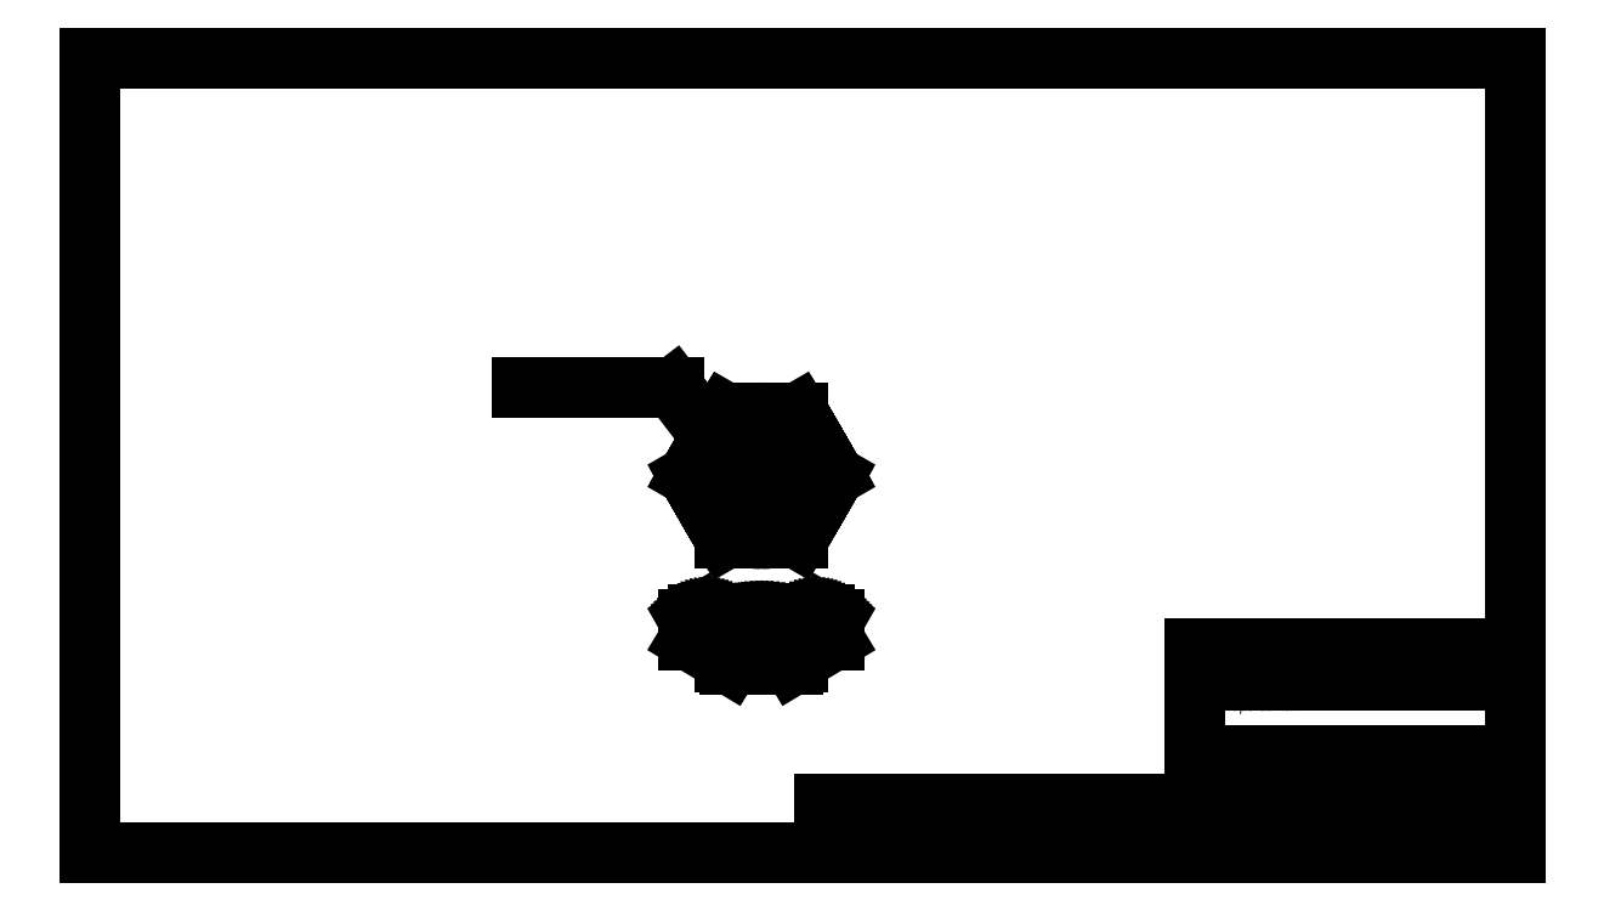
<metadata>
{"format":"dxf","ext":"dxf","renderer":"ezdxf+matplotlib","layout":"modelspace","background":"white","min_lineweight":24,"dpi":150}
</metadata>
<code>
0
SECTION
2
ENTITIES
0
ARC
8
THICK
10
0
20
3e-16
30
0
40
5
50
210
51
270
0
LINE
8
THICK
10
-2.887
20
-5
30
0
11
-2.524
21
-5
31
0
0
LINE
8
THICK
10
-2.524
20
-5
30
0
11
-2.157
21
-5
31
0
0
LINE
8
THICK
10
-2.157
20
-5
30
0
11
-1.627
21
-5
31
0
0
LINE
8
THICK
10
-1.627
20
-5
30
0
11
-1.093
21
-5
31
0
0
LINE
8
THICK
10
-1.093
20
-5
30
0
11
-0.7294
21
-5
31
0
0
LINE
8
THICK
10
-0.7294
20
-5
30
0
11
-0.3649
21
-5
31
0
0
LINE
8
THICK
10
-0.3649
20
-5
30
0
11
-3e-15
21
-5
31
0
0
LINE
8
THICK
10
-4.33
20
-2.5
30
0
11
-4.227
21
-2.678
31
0
0
LINE
8
THICK
10
-4.227
20
-2.678
30
0
11
-4.059
21
-2.969
31
0
0
LINE
8
THICK
10
-4.059
20
-2.969
30
0
11
-3.891
21
-3.26
31
0
0
LINE
8
THICK
10
-3.891
20
-3.26
30
0
11
-3.723
21
-3.551
31
0
0
LINE
8
THICK
10
-3.723
20
-3.551
30
0
11
-3.556
21
-3.841
31
0
0
LINE
8
THICK
10
-3.556
20
-3.841
30
0
11
-3.387
21
-4.133
31
0
0
LINE
8
THICK
10
-3.387
20
-4.133
30
0
11
-3.22
21
-4.423
31
0
0
LINE
8
THICK
10
-3.22
20
-4.423
30
0
11
-3.053
21
-4.713
31
0
0
LINE
8
THICK
10
-3.053
20
-4.713
30
0
11
-2.887
21
-5
31
0
0
ARC
8
THICK
10
0
20
3e-16
30
0
40
5
50
270
51
330
0
LINE
8
THICK
10
-3e-15
20
-5
30
0
11
0.3928
21
-5
31
0
0
LINE
8
THICK
10
0.3928
20
-5
30
0
11
0.7855
21
-5
31
0
0
LINE
8
THICK
10
0.7855
20
-5
30
0
11
1.315
21
-5
31
0
0
LINE
8
THICK
10
1.315
20
-5
30
0
11
1.841
21
-5
31
0
0
LINE
8
THICK
10
1.841
20
-5
30
0
11
2.366
21
-5
31
0
0
LINE
8
THICK
10
2.366
20
-5
30
0
11
2.887
21
-5
31
0
0
LINE
8
THICK
10
2.887
20
-5
30
0
11
3.061
21
-4.697
31
0
0
LINE
8
THICK
10
3.061
20
-4.697
30
0
11
3.237
21
-4.393
31
0
0
LINE
8
THICK
10
3.237
20
-4.393
30
0
11
3.415
21
-4.085
31
0
0
LINE
8
THICK
10
3.415
20
-4.085
30
0
11
3.594
21
-3.775
31
0
0
LINE
8
THICK
10
3.594
20
-3.775
30
0
11
3.776
21
-3.459
31
0
0
LINE
8
THICK
10
3.776
20
-3.459
30
0
11
3.96
21
-3.142
31
0
0
LINE
8
THICK
10
3.96
20
-3.142
30
0
11
4.145
21
-2.821
31
0
0
LINE
8
THICK
10
4.145
20
-2.821
30
0
11
4.33
21
-2.5
31
0
0
ARC
8
THICK
10
0
20
3e-16
30
0
40
5
50
330
51
30
0
LINE
8
THICK
10
5.774
20
-3e-16
30
0
11
5.599
21
0.3025
31
0
0
LINE
8
THICK
10
5.599
20
0.3025
30
0
11
5.423
21
0.6072
31
0
0
LINE
8
THICK
10
5.423
20
0.6072
30
0
11
5.245
21
0.915
31
0
0
LINE
8
THICK
10
5.245
20
0.915
30
0
11
5.066
21
1.225
31
0
0
LINE
8
THICK
10
5.066
20
1.225
30
0
11
4.884
21
1.541
31
0
0
LINE
8
THICK
10
4.884
20
1.541
30
0
11
4.701
21
1.858
31
0
0
LINE
8
THICK
10
4.701
20
1.858
30
0
11
4.516
21
2.179
31
0
0
LINE
8
THICK
10
4.516
20
2.179
30
0
11
4.33
21
2.5
31
0
0
LINE
8
THICK
10
4.33
20
-2.5
30
0
11
4.433
21
-2.322
31
0
0
LINE
8
THICK
10
4.433
20
-2.322
30
0
11
4.601
21
-2.031
31
0
0
LINE
8
THICK
10
4.601
20
-2.031
30
0
11
4.769
21
-1.74
31
0
0
LINE
8
THICK
10
4.769
20
-1.74
30
0
11
4.937
21
-1.449
31
0
0
LINE
8
THICK
10
4.937
20
-1.449
30
0
11
5.104
21
-1.159
31
0
0
LINE
8
THICK
10
5.104
20
-1.159
30
0
11
5.273
21
-0.8671
31
0
0
LINE
8
THICK
10
5.273
20
-0.8671
30
0
11
5.44
21
-0.5768
31
0
0
LINE
8
THICK
10
5.44
20
-0.5768
30
0
11
5.608
21
-0.2874
31
0
0
LINE
8
THICK
10
5.608
20
-0.2874
30
0
11
5.774
21
-3e-16
31
0
0
ARC
8
THICK
10
0
20
3e-16
30
0
40
5
50
30
51
90
0
LINE
8
THICK
10
2.887
20
5
30
0
11
2.371
21
5
31
0
0
LINE
8
THICK
10
2.371
20
5
30
0
11
1.85
21
5
31
0
0
LINE
8
THICK
10
1.85
20
5
30
0
11
1.497
21
5
31
0
0
LINE
8
THICK
10
1.497
20
5
30
0
11
1.142
21
5
31
0
0
LINE
8
THICK
10
1.142
20
5
30
0
11
0.7855
21
5
31
0
0
LINE
8
THICK
10
0.7855
20
5
30
0
11
0.3935
21
5
31
0
0
LINE
8
THICK
10
0.3935
20
5
30
0
11
1e-15
21
5
31
0
0
LINE
8
THICK
10
4.33
20
2.5
30
0
11
4.227
21
2.678
31
0
0
LINE
8
THICK
10
4.227
20
2.678
30
0
11
4.059
21
2.969
31
0
0
LINE
8
THICK
10
4.059
20
2.969
30
0
11
3.891
21
3.26
31
0
0
LINE
8
THICK
10
3.891
20
3.26
30
0
11
3.723
21
3.551
31
0
0
LINE
8
THICK
10
3.723
20
3.551
30
0
11
3.556
21
3.841
31
0
0
LINE
8
THICK
10
3.556
20
3.841
30
0
11
3.387
21
4.133
31
0
0
LINE
8
THICK
10
3.387
20
4.133
30
0
11
3.22
21
4.423
31
0
0
LINE
8
THICK
10
3.22
20
4.423
30
0
11
3.053
21
4.713
31
0
0
LINE
8
THICK
10
3.053
20
4.713
30
0
11
2.887
21
5
31
0
0
ARC
8
THICK
10
0
20
3e-16
30
0
40
5
50
90
51
150
0
LINE
8
THICK
10
1e-15
20
5
30
0
11
-0.3603
21
5
31
0
0
LINE
8
THICK
10
-0.3603
20
5
30
0
11
-0.7201
21
5
31
0
0
LINE
8
THICK
10
-0.7201
20
5
30
0
11
-1.079
21
5
31
0
0
LINE
8
THICK
10
-1.079
20
5
30
0
11
-1.62
21
5
31
0
0
LINE
8
THICK
10
-1.62
20
5
30
0
11
-2.157
21
5
31
0
0
LINE
8
THICK
10
-2.157
20
5
30
0
11
-2.523
21
5
31
0
0
LINE
8
THICK
10
-2.523
20
5
30
0
11
-2.887
21
5
31
0
0
LINE
8
THICK
10
-2.887
20
5
30
0
11
-3.061
21
4.697
31
0
0
LINE
8
THICK
10
-3.061
20
4.697
30
0
11
-3.237
21
4.393
31
0
0
LINE
8
THICK
10
-3.237
20
4.393
30
0
11
-3.415
21
4.085
31
0
0
LINE
8
THICK
10
-3.415
20
4.085
30
0
11
-3.594
21
3.775
31
0
0
LINE
8
THICK
10
-3.594
20
3.775
30
0
11
-3.776
21
3.459
31
0
0
LINE
8
THICK
10
-3.776
20
3.459
30
0
11
-3.96
21
3.142
31
0
0
LINE
8
THICK
10
-3.96
20
3.142
30
0
11
-4.145
21
2.821
31
0
0
LINE
8
THICK
10
-4.145
20
2.821
30
0
11
-4.33
21
2.5
31
0
0
ARC
8
THICK
10
0
20
3e-16
30
0
40
5
50
150
51
210
0
LINE
8
THICK
10
-4.33
20
2.5
30
0
11
-4.433
21
2.322
31
0
0
LINE
8
THICK
10
-4.433
20
2.322
30
0
11
-4.601
21
2.031
31
0
0
LINE
8
THICK
10
-4.601
20
2.031
30
0
11
-4.769
21
1.74
31
0
0
LINE
8
THICK
10
-4.769
20
1.74
30
0
11
-4.937
21
1.449
31
0
0
LINE
8
THICK
10
-4.937
20
1.449
30
0
11
-5.104
21
1.159
31
0
0
LINE
8
THICK
10
-5.104
20
1.159
30
0
11
-5.273
21
0.8671
31
0
0
LINE
8
THICK
10
-5.273
20
0.8671
30
0
11
-5.44
21
0.5768
31
0
0
LINE
8
THICK
10
-5.44
20
0.5768
30
0
11
-5.608
21
0.2874
31
0
0
LINE
8
THICK
10
-5.608
20
0.2874
30
0
11
-5.774
21
1.5e-15
31
0
0
LINE
8
THICK
10
-5.774
20
1.5e-15
30
0
11
-5.599
21
-0.3025
31
0
0
LINE
8
THICK
10
-5.599
20
-0.3025
30
0
11
-5.423
21
-0.6072
31
0
0
LINE
8
THICK
10
-5.423
20
-0.6072
30
0
11
-5.245
21
-0.915
31
0
0
LINE
8
THICK
10
-5.245
20
-0.915
30
0
11
-5.066
21
-1.225
31
0
0
LINE
8
THICK
10
-5.066
20
-1.225
30
0
11
-4.884
21
-1.541
31
0
0
LINE
8
THICK
10
-4.884
20
-1.541
30
0
11
-4.701
21
-1.858
31
0
0
LINE
8
THICK
10
-4.701
20
-1.858
30
0
11
-4.516
21
-2.179
31
0
0
LINE
8
THICK
10
-4.516
20
-2.179
30
0
11
-4.33
21
-2.5
31
0
0
CIRCLE
8
THICK
10
0
20
3e-16
30
0
40
2.5
0
CIRCLE
8
THICK
10
0
20
3e-16
30
0
40
1.959
0
LINE
8
THICK
10
-2.887
20
-11.45
30
0
11
-2.524
21
-11.35
31
0
0
LINE
8
THICK
10
-2.524
20
-11.35
30
0
11
-2.157
21
-11.26
31
0
0
LINE
8
THICK
10
-2.157
20
-11.26
30
0
11
-1.805
21
-11.18
31
0
0
LINE
8
THICK
10
-1.805
20
-11.18
30
0
11
-1.45
21
-11.12
31
0
0
LINE
8
THICK
10
-1.45
20
-11.12
30
0
11
-1.093
21
-11.07
31
0
0
LINE
8
THICK
10
-1.093
20
-11.07
30
0
11
-0.7294
21
-11.03
31
0
0
LINE
8
THICK
10
-0.7294
20
-11.03
30
0
11
-0.3649
21
-11.01
31
0
0
LINE
8
THICK
10
-0.3649
20
-11.01
30
0
11
-3e-15
21
-11
31
0
0
LINE
8
THICK
10
-3e-15
20
-11
30
0
11
0.1964
21
-11
31
0
0
LINE
8
THICK
10
0.1964
20
-11
30
0
11
0.3928
21
-11.01
31
0
0
LINE
8
THICK
10
0.3928
20
-11.01
30
0
11
0.5893
21
-11.02
31
0
0
LINE
8
THICK
10
0.5893
20
-11.02
30
0
11
0.7855
21
-11.04
31
0
0
LINE
8
THICK
10
0.7855
20
-11.04
30
0
11
1.139
21
-11.07
31
0
0
LINE
8
THICK
10
1.139
20
-11.07
30
0
11
1.491
21
-11.13
31
0
0
LINE
8
THICK
10
1.491
20
-11.13
30
0
11
1.841
21
-11.19
31
0
0
LINE
8
THICK
10
1.841
20
-11.19
30
0
11
2.192
21
-11.27
31
0
0
LINE
8
THICK
10
2.192
20
-11.27
30
0
11
2.54
21
-11.35
31
0
0
LINE
8
THICK
10
2.54
20
-11.35
30
0
11
2.887
21
-11.45
31
0
0
LINE
8
THICK
10
4.33
20
-11
30
0
11
-3e-15
21
-11
31
0
0
LINE
8
THICK
10
2.887
20
-11.45
30
0
11
3.062
21
-11.35
31
0
0
LINE
8
THICK
10
3.062
20
-11.35
30
0
11
3.238
21
-11.26
31
0
0
LINE
8
THICK
10
3.238
20
-11.26
30
0
11
3.415
21
-11.19
31
0
0
LINE
8
THICK
10
3.415
20
-11.19
30
0
11
3.594
21
-11.12
31
0
0
LINE
8
THICK
10
3.594
20
-11.12
30
0
11
3.74
21
-11.08
31
0
0
LINE
8
THICK
10
3.74
20
-11.08
30
0
11
3.887
21
-11.05
31
0
0
LINE
8
THICK
10
3.887
20
-11.05
30
0
11
4.035
21
-11.02
31
0
0
LINE
8
THICK
10
4.035
20
-11.02
30
0
11
4.182
21
-11.01
31
0
0
LINE
8
THICK
10
4.182
20
-11.01
30
0
11
4.33
21
-11
31
0
0
LINE
8
THICK
10
4.33
20
-11
30
0
11
4.433
21
-11
31
0
0
LINE
8
THICK
10
4.433
20
-11
30
0
11
4.601
21
-11.02
31
0
0
LINE
8
THICK
10
4.601
20
-11.02
30
0
11
4.77
21
-11.04
31
0
0
LINE
8
THICK
10
4.77
20
-11.04
30
0
11
4.937
21
-11.08
31
0
0
LINE
8
THICK
10
4.937
20
-11.08
30
0
11
5.104
21
-11.14
31
0
0
LINE
8
THICK
10
5.104
20
-11.14
30
0
11
5.273
21
-11.2
31
0
0
LINE
8
THICK
10
5.273
20
-11.2
30
0
11
5.441
21
-11.27
31
0
0
LINE
8
THICK
10
5.441
20
-11.27
30
0
11
5.608
21
-11.36
31
0
0
LINE
8
THICK
10
5.608
20
-11.36
30
0
11
5.774
21
-11.45
31
0
0
LINE
8
THICK
10
-4.33
20
-11
30
0
11
-4.227
21
-11
31
0
0
LINE
8
THICK
10
-4.227
20
-11
30
0
11
-4.059
21
-11.02
31
0
0
LINE
8
THICK
10
-4.059
20
-11.02
30
0
11
-3.891
21
-11.04
31
0
0
LINE
8
THICK
10
-3.891
20
-11.04
30
0
11
-3.723
21
-11.08
31
0
0
LINE
8
THICK
10
-3.723
20
-11.08
30
0
11
-3.556
21
-11.14
31
0
0
LINE
8
THICK
10
-3.556
20
-11.14
30
0
11
-3.387
21
-11.2
31
0
0
LINE
8
THICK
10
-3.387
20
-11.2
30
0
11
-3.219
21
-11.27
31
0
0
LINE
8
THICK
10
-3.219
20
-11.27
30
0
11
-3.052
21
-11.36
31
0
0
LINE
8
THICK
10
-3.052
20
-11.36
30
0
11
-2.887
21
-11.45
31
0
0
LINE
8
THICK
10
-3e-15
20
-11
30
0
11
-4.33
21
-11
31
0
0
LINE
8
THICK
10
-5.774
20
-11.45
30
0
11
-5.599
21
-11.35
31
0
0
LINE
8
THICK
10
-5.599
20
-11.35
30
0
11
-5.422
21
-11.26
31
0
0
LINE
8
THICK
10
-5.422
20
-11.26
30
0
11
-5.245
21
-11.19
31
0
0
LINE
8
THICK
10
-5.245
20
-11.19
30
0
11
-5.066
21
-11.12
31
0
0
LINE
8
THICK
10
-5.066
20
-11.12
30
0
11
-4.92
21
-11.08
31
0
0
LINE
8
THICK
10
-4.92
20
-11.08
30
0
11
-4.773
21
-11.05
31
0
0
LINE
8
THICK
10
-4.773
20
-11.05
30
0
11
-4.626
21
-11.02
31
0
0
LINE
8
THICK
10
-4.626
20
-11.02
30
0
11
-4.478
21
-11.01
31
0
0
LINE
8
THICK
10
-4.478
20
-11.01
30
0
11
-4.33
21
-11
31
0
0
LINE
8
THICK
10
5
20
-11
30
0
11
4.33
21
-11
31
0
0
LINE
8
THICK
10
5.774
20
-11.45
30
0
11
5
21
-11
31
0
0
LINE
8
THICK
10
-5
20
-11
30
0
11
-5.774
21
-11.45
31
0
0
LINE
8
THICK
10
-4.33
20
-11
30
0
11
-5
21
-11
31
0
0
LINE
8
0
10
-2.5
20
-15
30
0
11
-5.774
21
-13.03
31
0
0
LINE
8
0
10
2.5
20
-15
30
0
11
5.774
21
-13.03
31
0
0
LINE
8
THICK
10
5.774
20
-11.45
30
0
11
5.774
21
-13.03
31
0
0
LINE
8
THICK
10
-5.774
20
-11.45
30
0
11
-5.774
21
-13.03
31
0
0
LEADER
8
0
3
Standard
71
1
72
0
73
3
74
0
75
0
40
1
41
10
76
3
10
-2.33
20
0.9061
10
-7
20
7
10
-19
20
7
0
MTEXT
8
0
10
-19
20
9
30
0
40
1
41
100
71
1
72
0
1
M5 THRO'
7
normallatin1
50
0
73
1
44
1
0
DIMENSION
8
0
10
11.74
20
10.33
30
0
11
8
21
14
31
0
70
1
71
5
72
1
41
1
42
0
1

3
Standard
13
-2.887
23
5
33
0
14
5.774
24
-3e-16
34
0
0
DIMENSION
8
0
10
-13.34
20
-11
30
0
11
-14.71
21
-13
31
0
70
1
71
5
72
1
41
1
42
0
1

3
Standard
13
-2.5
23
-15
33
0
14
-2.5
24
-11
34
0
0
LINE
8
dimensions
10
34.5
20
-13.78
30
0
11
60
21
-13.78
31
0
0
LINE
8
dimensions
10
60
20
-13.78
30
0
11
60
21
-22.28
31
0
0
LINE
8
dimensions
10
60
20
-22.28
30
0
11
34.5
21
-22.28
31
0
0
LINE
8
dimensions
10
34.5
20
-22.28
30
0
11
34.5
21
-13.78
31
0
0
LINE
8
dimensions
10
34.5
20
-16.28
30
0
11
60
21
-16.28
31
0
0
LINE
8
centreline
10
34.5
20
-22.28
30
0
11
60
21
-22.28
31
0
0
LINE
8
0
10
60
20
-22.28
30
0
11
60
21
-26.14
31
0
0
LINE
8
0
10
60
20
-26.14
30
0
11
34.5
21
-26.14
31
0
0
LINE
8
0
10
60
20
-26.14
30
0
11
34.5
21
-26.14
31
0
0
LINE
8
0
10
34.5
20
-26.14
30
0
11
60
21
-26.14
31
0
0
LINE
8
0
10
60
20
-26.14
30
0
11
60
21
-30
31
0
0
LINE
8
0
10
60
20
-30
30
0
11
34.5
21
-30
31
0
0
LINE
8
0
10
34.5
20
-26.14
30
0
11
34.5
21
-22.28
31
0
0
LINE
8
0
10
34.5
20
-30
30
0
11
34.5
21
-26.14
31
0
0
LINE
8
dimensions
10
60
20
-30
30
0
11
-53.45
21
-30
31
0
0
LINE
8
dimensions
10
-53.45
20
-30
30
0
11
-53.45
21
33.23
31
0
0
LINE
8
dimensions
10
-53.45
20
33.23
30
0
11
60
21
33.23
31
0
0
LINE
8
dimensions
10
60
20
33.23
30
0
11
60
21
-30
31
0
0
MTEXT
8
dimensions
10
52.42
20
-14.36
30
0
40
1
41
100
71
1
72
2
1
Rev 1
7
iso
50
0
73
1
44
1
0
LINE
8
dimensions
10
34.5
20
-26.14
30
0
11
4.966
21
-26.14
31
0
0
LINE
8
dimensions
10
4.966
20
-26.14
30
0
11
4.966
21
-30
31
0
0
LINE
8
dimensions
10
21.97
20
-26.14
30
0
11
21.97
21
-30
31
0
0
MTEXT
8
dimensions
10
6.791
20
-27.66
30
0
40
1
41
100
71
1
72
2
1
Drawn:    Jan-13        Author JMG
7
iso
50
0
73
1
44
1
0
DIMENSION
8
0
10
5.774
20
-13.03
30
0
11
0
21
0
31
0
70
2
71
5
72
1
41
1
42
0
1

3
Standard
13
-2.5
23
-15
33
0
14
-5.774
24
-13.03
34
0
15
2.5
25
-15
35
0
16
-3
26
21
36
0
0
MTEXT
8
0
10
36.87
20
-14.35
30
0
40
1
41
200
71
1
72
2
1
RepRapPro Ltd\P\PTapered nut\P\PMaterial: Brass\P\PAll Dimensions mm u.o.s.\P\PTolerance %%p0.25 u.o.s.
7
iso
50
0
73
0
44
1
0
DIMENSION
8
0
10
2.5
20
-23.39
30
0
11
-1.2e-15
21
-22.01
31
0
70
1
71
5
72
1
41
1
42
0
1

3
Standard
13
-2.5
23
-15
33
0
14
2.5
24
-15
34
0
0
DIMENSION
8
0
10
4.33
20
-11
30
0
11
0
21
0
31
0
70
2
71
5
72
1
41
1
42
0
1

3
Standard
13
5
23
-11
33
0
14
5.774
24
-11.45
34
0
15
5
25
-11
35
0
16
17.69
26
-11.95
36
0
0
DIMENSION
8
0
10
5.774
20
-7.903
30
0
11
5.387
21
-6.528
31
0
70
0
71
5
72
1
41
1
42
0
1
0.75
3
Standard
13
5
23
-11
33
0
14
5.774
24
-11.45
34
0
50
0
0
LINE
8
0
10
-2.5
20
-15
30
0
11
2.5
21
-15
31
0
0
LINE
8
THICK
10
-2.887
20
-11.45
30
0
11
-2.887
21
-14.77
31
0
0
LINE
8
THICK
10
2.887
20
-11.45
30
0
11
2.887
21
-14.77
31
0
0
ENDSEC
0
EOF

</code>
